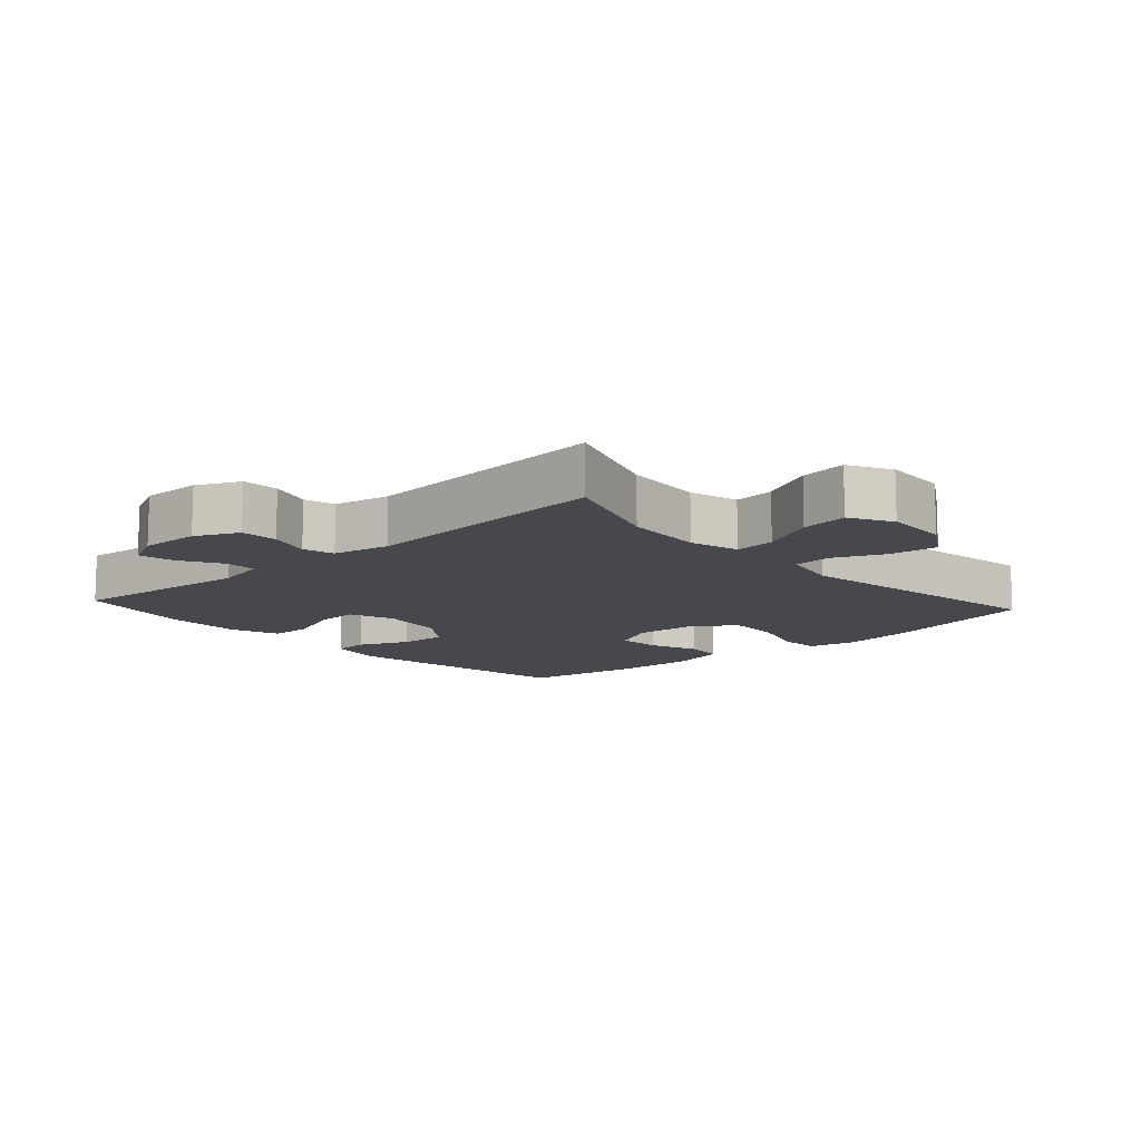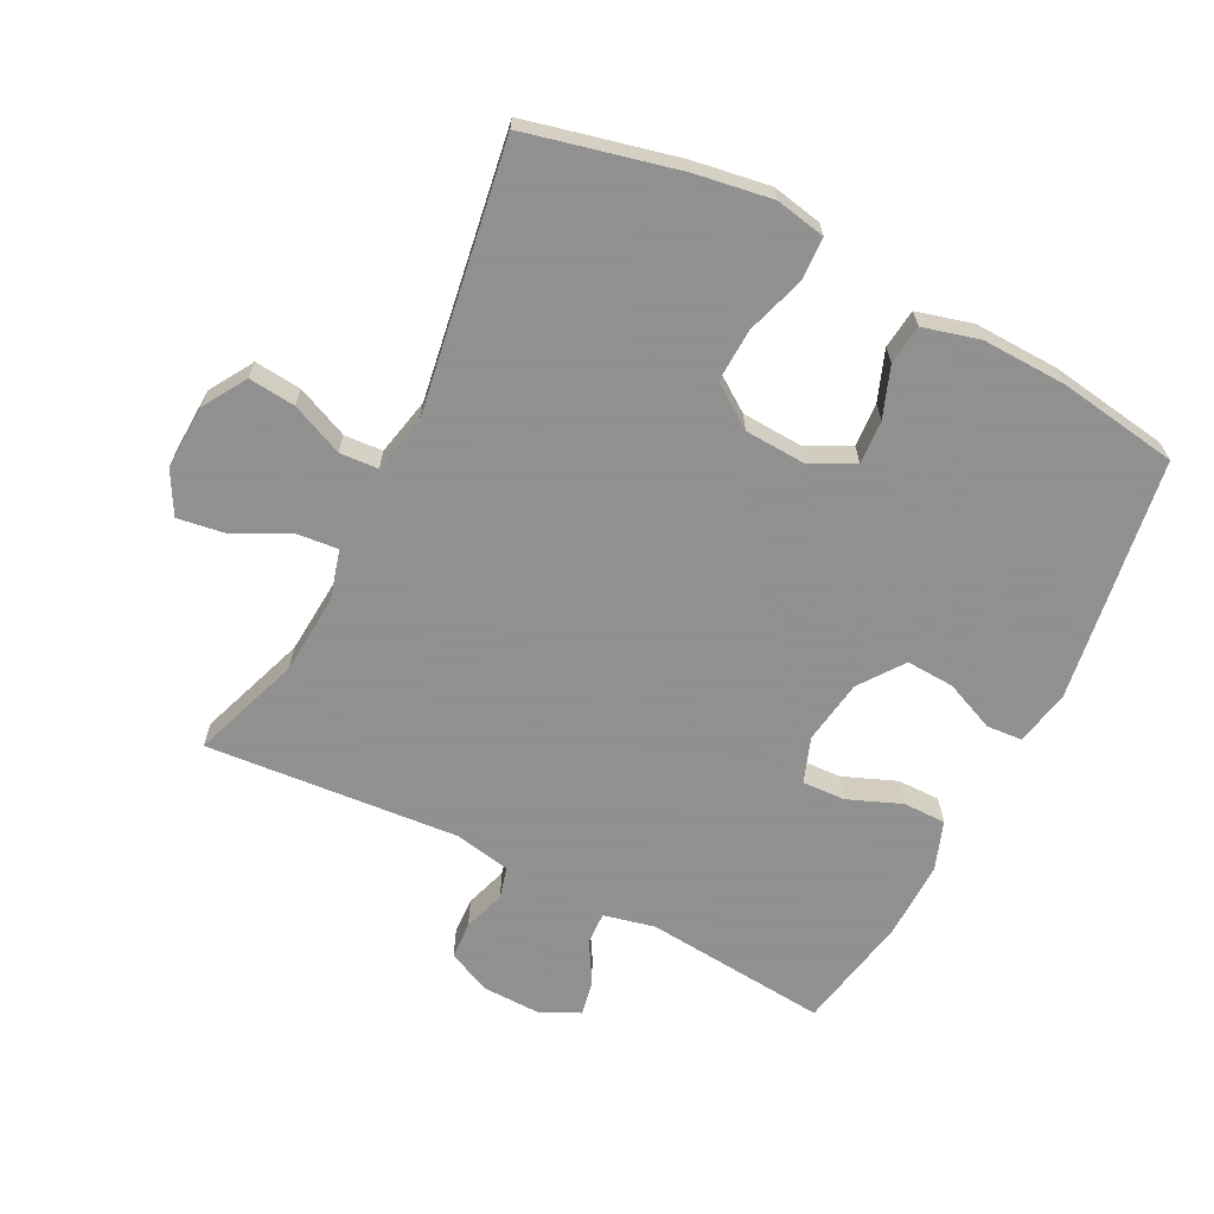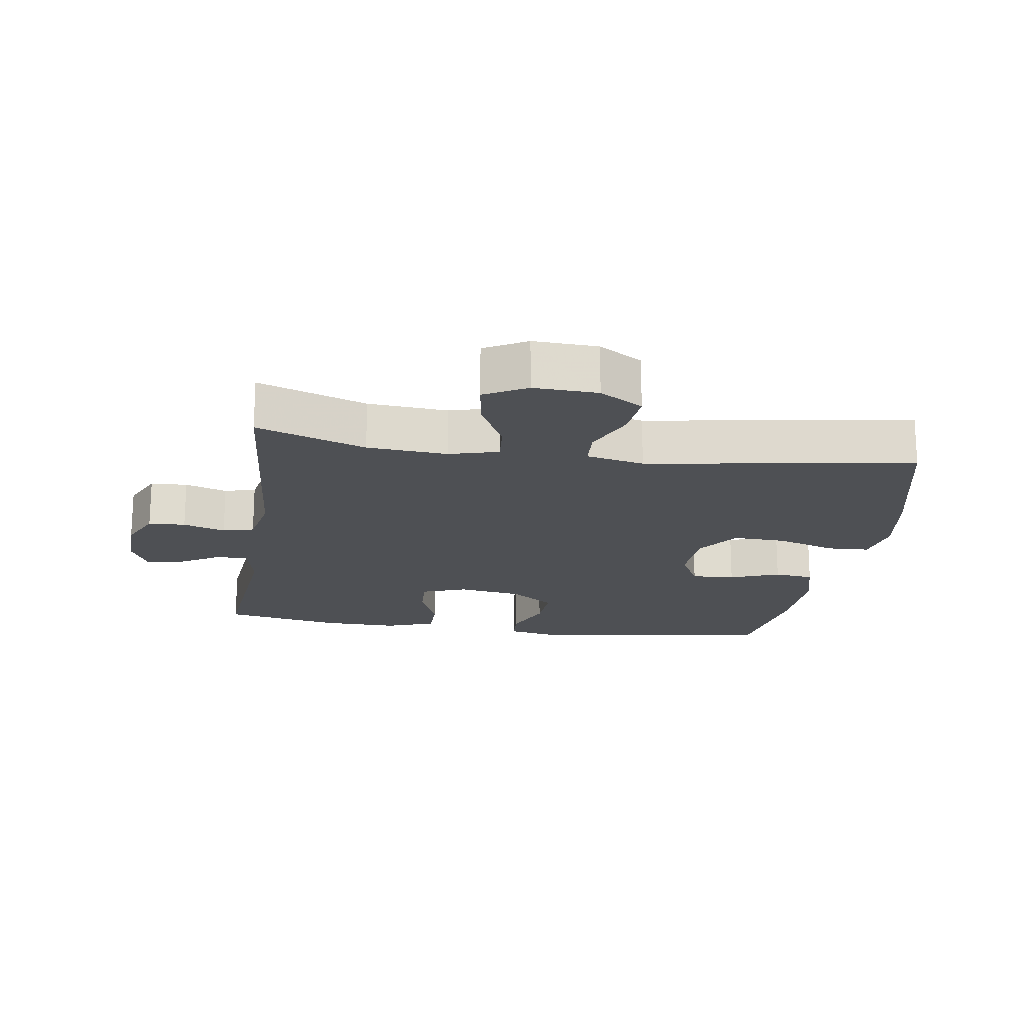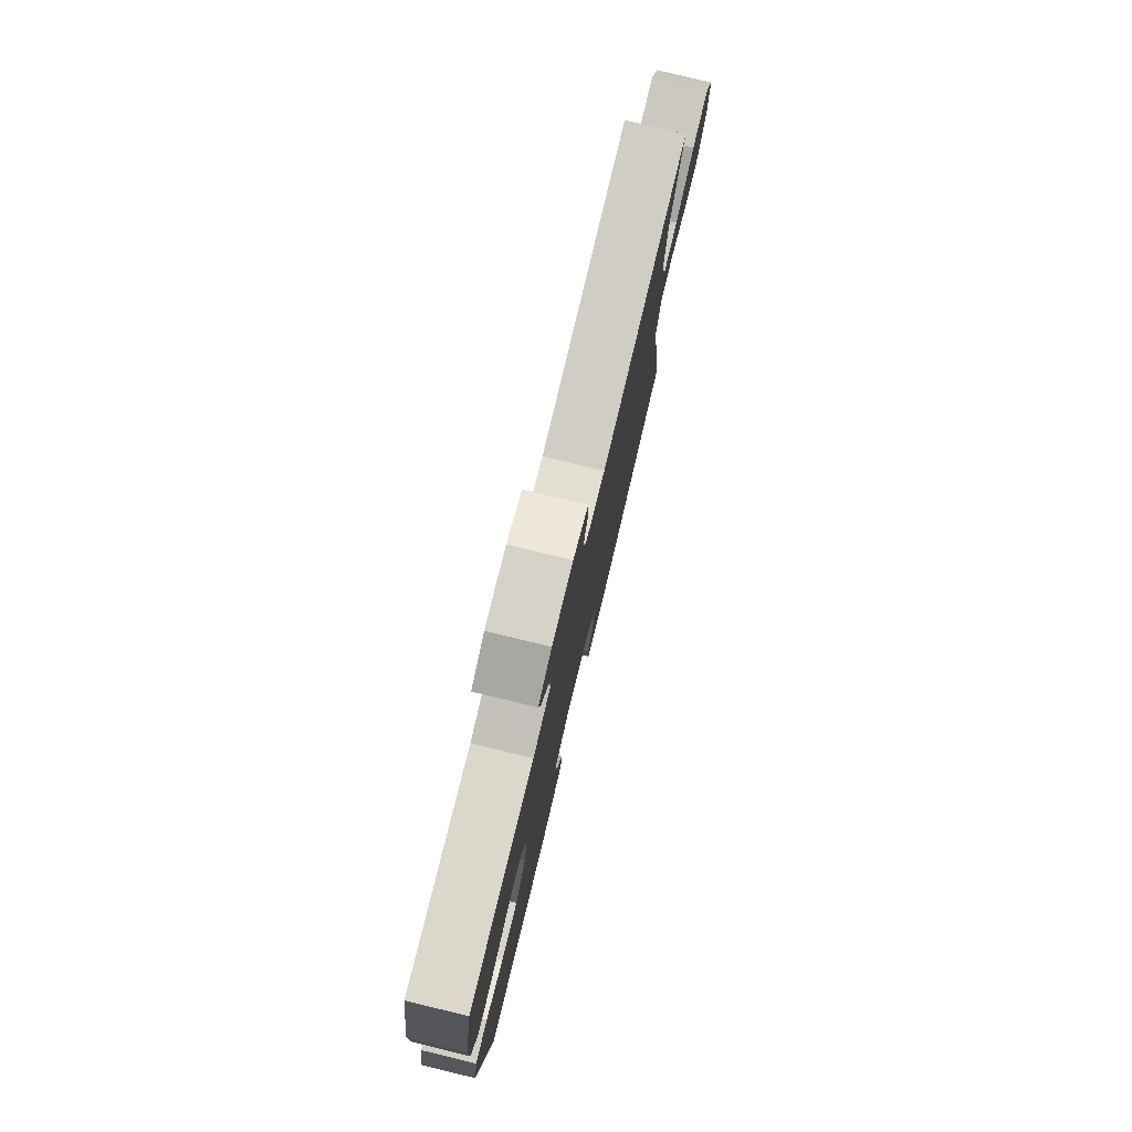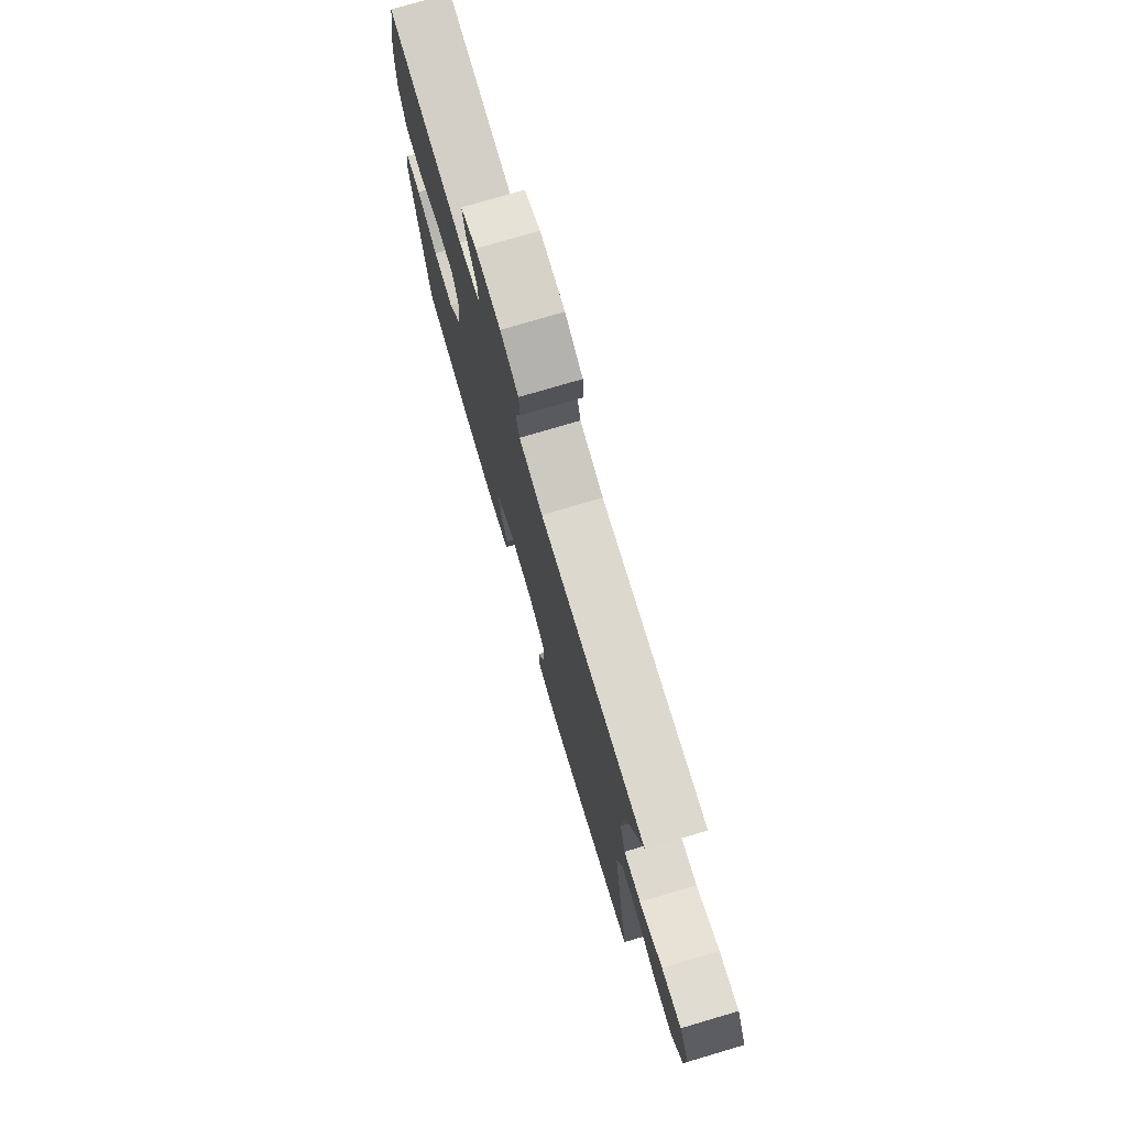
<metadata>
{"format":"obj","ext":"obj","renderer":"f3d","projection":"perspective","resolution":1024,"background":"white","views":[{"elev":-11.8,"azim":42.0,"up":"+Y"},{"elev":-65.8,"azim":153.0,"up":"+Y"},{"elev":-18.7,"azim":81.3,"up":"+Y"},{"elev":78.8,"azim":-76.4,"up":"+Z"},{"elev":76.6,"azim":73.6,"up":"+Z"}]}
</metadata>
<code>
v -0.5 0.07 -0.5
v -0.557 0.07 -0.127
v -0.54 0.07 -0.041
v -0.485 0.07 -0.037
v -0.408 0.07 -0.07
v -0.334 0.07 -0.074
v -0.285 0.07 -0.006
v -0.27 0.07 0.093
v -0.295 0.07 0.162
v -0.361 0.07 0.159
v -0.443 0.07 0.126
v -0.509 0.07 0.126
v -0.536 0.07 0.201
v -0.534 0.07 0.32
v -0.5 0.07 0.5
v -0.217 0.07 0.474
v -0.138 0.07 0.492
v -0.14 0.07 0.541
v -0.177 0.07 0.604
v -0.188 0.07 0.659
v -0.129 0.07 0.688
v -0.037 0.07 0.686
v 0.029 0.07 0.655
v 0.032 0.07 0.598
v 0.011 0.07 0.533
v 0.024 0.07 0.485
v 0.111 0.07 0.468
v 0.5 0.07 0.5
v 0.441 0.07 0.332
v 0.432 0.07 0.209
v 0.453 0.07 0.133
v 0.516 0.07 0.139
v 0.601 0.07 0.182
v 0.674 0.07 0.193
v 0.71 0.07 0.128
v 0.706 0.07 0.029
v 0.665 0.07 -0.038
v 0.593 0.07 -0.031
v 0.513 0.07 0.004
v 0.454 0.07 0
v 0.435 0.07 -0.089
v 0.5 0.07 -0.5
v 0.268 0.07 -0.555
v 0.149 0.07 -0.574
v 0.072 0.07 -0.559
v 0.069 0.07 -0.494
v 0.098 0.07 -0.403
v 0.101 0.07 -0.321
v 0.035 0.07 -0.275
v -0.06 0.07 -0.27
v -0.126 0.07 -0.304
v -0.122 0.07 -0.371
v -0.093 0.07 -0.448
v -0.1 0.07 -0.509
v -0.186 0.07 -0.532
v -0.316 0.07 -0.528
v -0.5 0 -0.5
v -0.557 0 -0.127
v -0.54 0 -0.041
v -0.485 0 -0.037
v -0.408 0 -0.07
v -0.334 0 -0.074
v -0.285 0 -0.006
v -0.27 0 0.093
v -0.295 0 0.162
v -0.361 0 0.159
v -0.443 0 0.126
v -0.509 0 0.126
v -0.536 0 0.201
v -0.534 0 0.32
v -0.5 0 0.5
v -0.217 0 0.474
v -0.138 0 0.492
v -0.14 0 0.541
v -0.177 0 0.604
v -0.188 0 0.659
v -0.129 0 0.688
v -0.037 0 0.686
v 0.029 0 0.655
v 0.032 0 0.598
v 0.011 0 0.533
v 0.024 0 0.485
v 0.111 0 0.468
v 0.5 0 0.5
v 0.441 0 0.332
v 0.432 0 0.209
v 0.453 0 0.133
v 0.516 0 0.139
v 0.601 0 0.182
v 0.674 0 0.193
v 0.71 0 0.128
v 0.706 0 0.029
v 0.665 0 -0.038
v 0.593 0 -0.031
v 0.513 0 0.004
v 0.454 0 0
v 0.435 0 -0.089
v 0.5 0 -0.5
v 0.268 0 -0.555
v 0.149 0 -0.574
v 0.072 0 -0.559
v 0.069 0 -0.494
v 0.098 0 -0.403
v 0.101 0 -0.321
v 0.035 0 -0.275
v -0.06 0 -0.27
v -0.126 0 -0.304
v -0.122 0 -0.371
v -0.093 0 -0.448
v -0.1 0 -0.509
v -0.186 0 -0.532
v -0.316 0 -0.528
f 3 4 5
f 2 3 5
f 1 2 5
f 56 1 5
f 55 56 5
f 54 55 5
f 53 54 5
f 52 53 5
f 51 52 5 6
f 50 51 6 7
f 49 50 7 8
f 48 49 8 9
f 45 46 47
f 44 45 47
f 43 44 47
f 42 43 47
f 41 42 47
f 40 41 47 48
f 37 38 39
f 36 37 39
f 35 36 39
f 34 35 39
f 33 34 39
f 32 33 39
f 31 32 39 40
f 40 48 9
f 31 40 9
f 30 31 9
f 27 28 29
f 30 9 10
f 29 30 10
f 27 29 10
f 26 27 10
f 23 24 25
f 22 23 25
f 21 22 25
f 20 21 25
f 19 20 25
f 18 19 25
f 17 18 25 26
f 14 15 16
f 13 14 16
f 12 13 16
f 11 12 16
f 10 11 16
f 10 16 17 26
f 61 60 59
f 61 59 58
f 61 58 57
f 61 57 112
f 61 112 111
f 61 111 110
f 61 110 109
f 61 109 108
f 62 61 108 107
f 63 62 107 106
f 64 63 106 105
f 65 64 105 104
f 103 102 101
f 103 101 100
f 103 100 99
f 103 99 98
f 103 98 97
f 104 103 97 96
f 95 94 93
f 95 93 92
f 95 92 91
f 95 91 90
f 95 90 89
f 95 89 88
f 96 95 88 87
f 65 104 96
f 65 96 87
f 65 87 86
f 85 84 83
f 66 65 86
f 66 86 85
f 66 85 83
f 66 83 82
f 81 80 79
f 81 79 78
f 81 78 77
f 81 77 76
f 81 76 75
f 81 75 74
f 82 81 74 73
f 72 71 70
f 72 70 69
f 72 69 68
f 72 68 67
f 72 67 66
f 82 73 72 66
f 1 57 58 2
f 2 58 59 3
f 3 59 60 4
f 4 60 61 5
f 5 61 62 6
f 6 62 63 7
f 7 63 64 8
f 8 64 65 9
f 9 65 66 10
f 10 66 67 11
f 11 67 68 12
f 12 68 69 13
f 13 69 70 14
f 14 70 71 15
f 15 71 72 16
f 16 72 73 17
f 17 73 74 18
f 18 74 75 19
f 19 75 76 20
f 20 76 77 21
f 21 77 78 22
f 22 78 79 23
f 23 79 80 24
f 24 80 81 25
f 25 81 82 26
f 26 82 83 27
f 27 83 84 28
f 28 84 85 29
f 29 85 86 30
f 30 86 87 31
f 31 87 88 32
f 32 88 89 33
f 33 89 90 34
f 34 90 91 35
f 35 91 92 36
f 36 92 93 37
f 37 93 94 38
f 38 94 95 39
f 39 95 96 40
f 40 96 97 41
f 41 97 98 42
f 42 98 99 43
f 43 99 100 44
f 44 100 101 45
f 45 101 102 46
f 46 102 103 47
f 47 103 104 48
f 48 104 105 49
f 49 105 106 50
f 50 106 107 51
f 51 107 108 52
f 52 108 109 53
f 53 109 110 54
f 54 110 111 55
f 55 111 112 56
f 56 112 57 1

</code>
